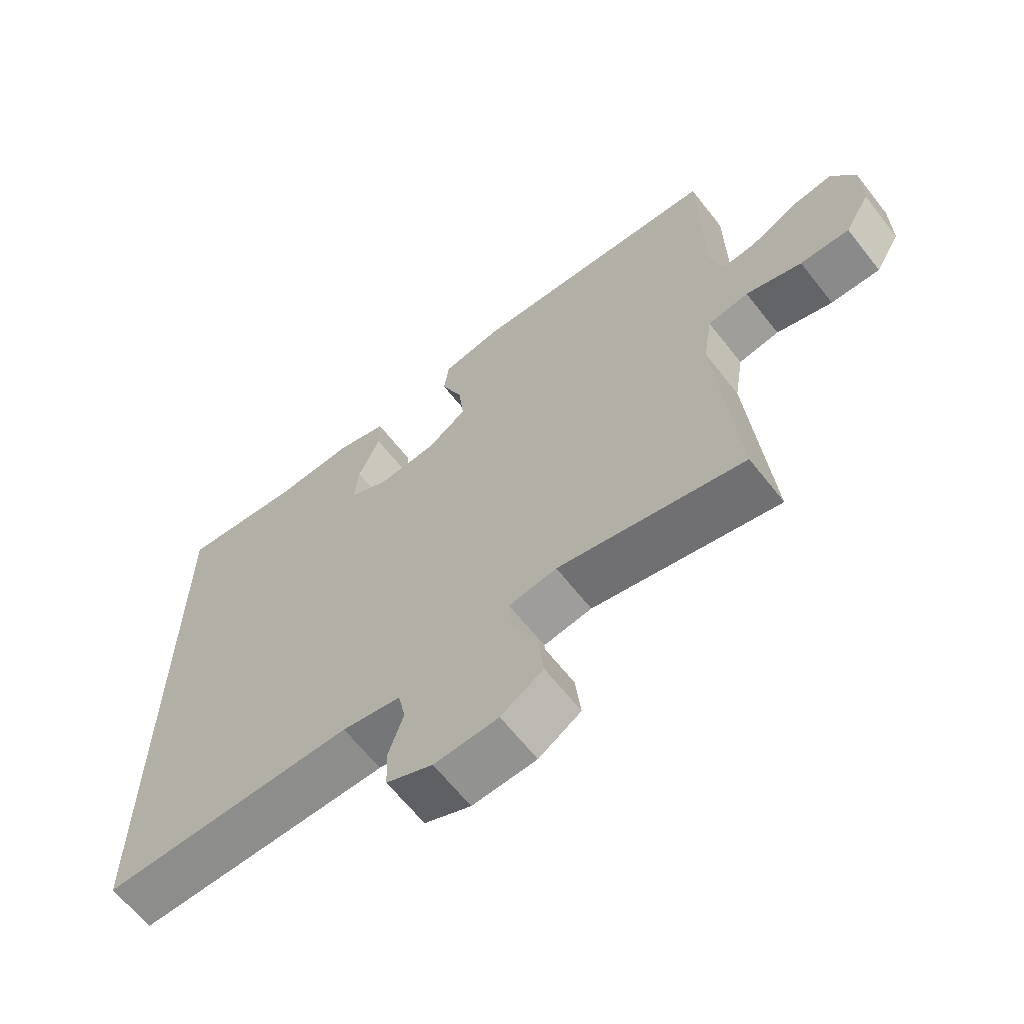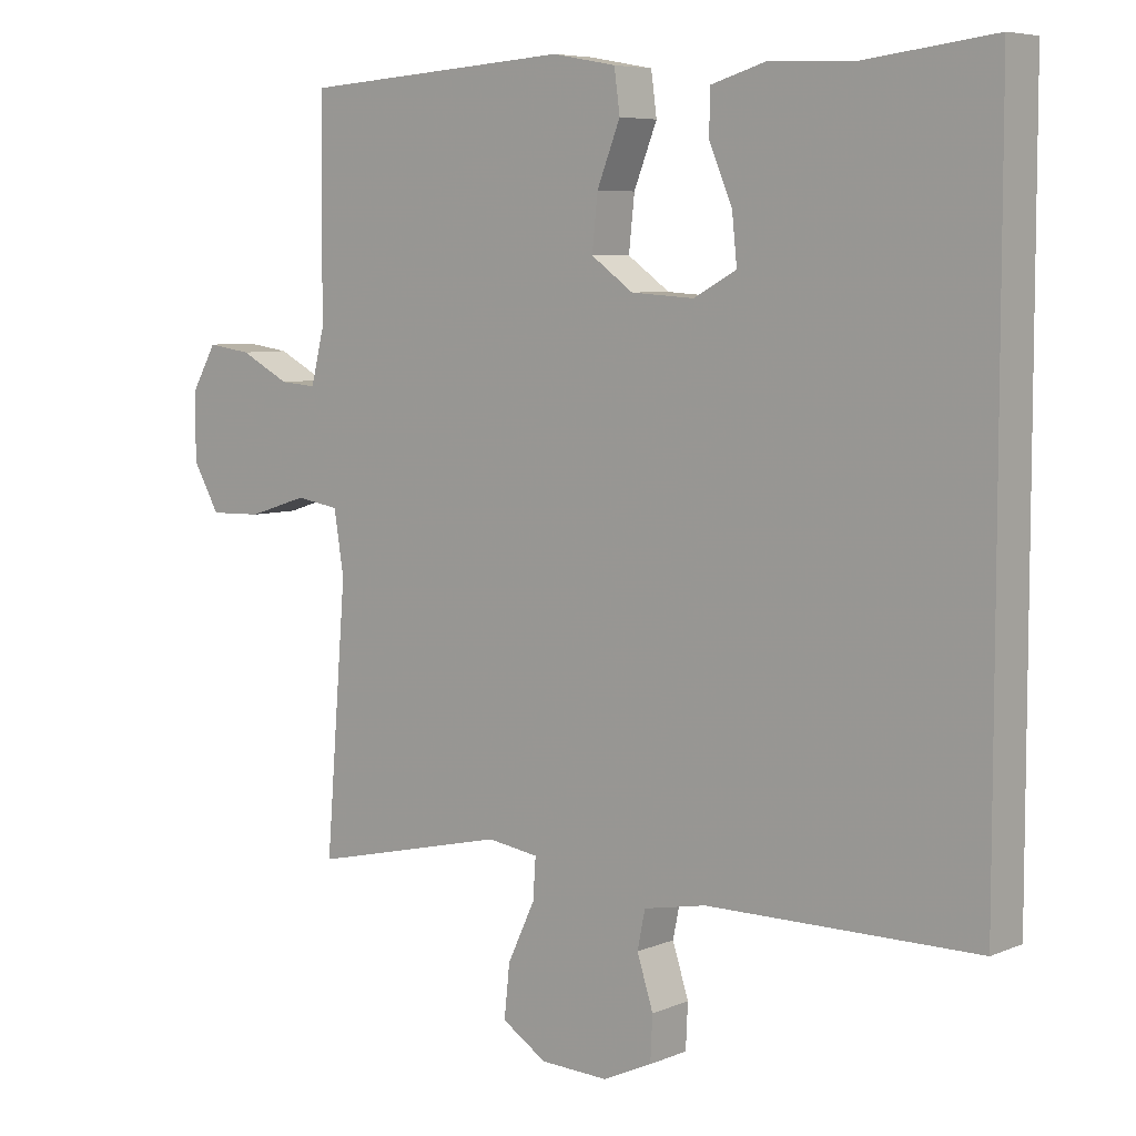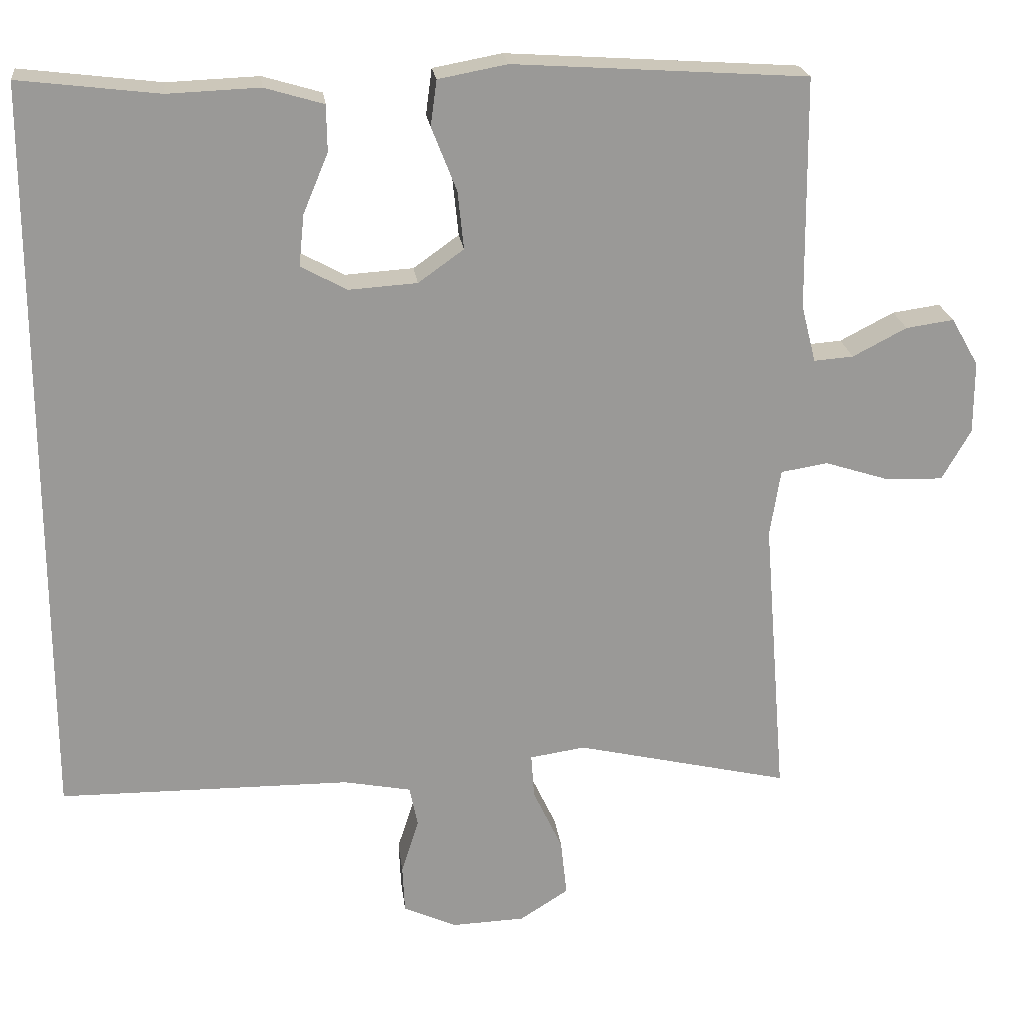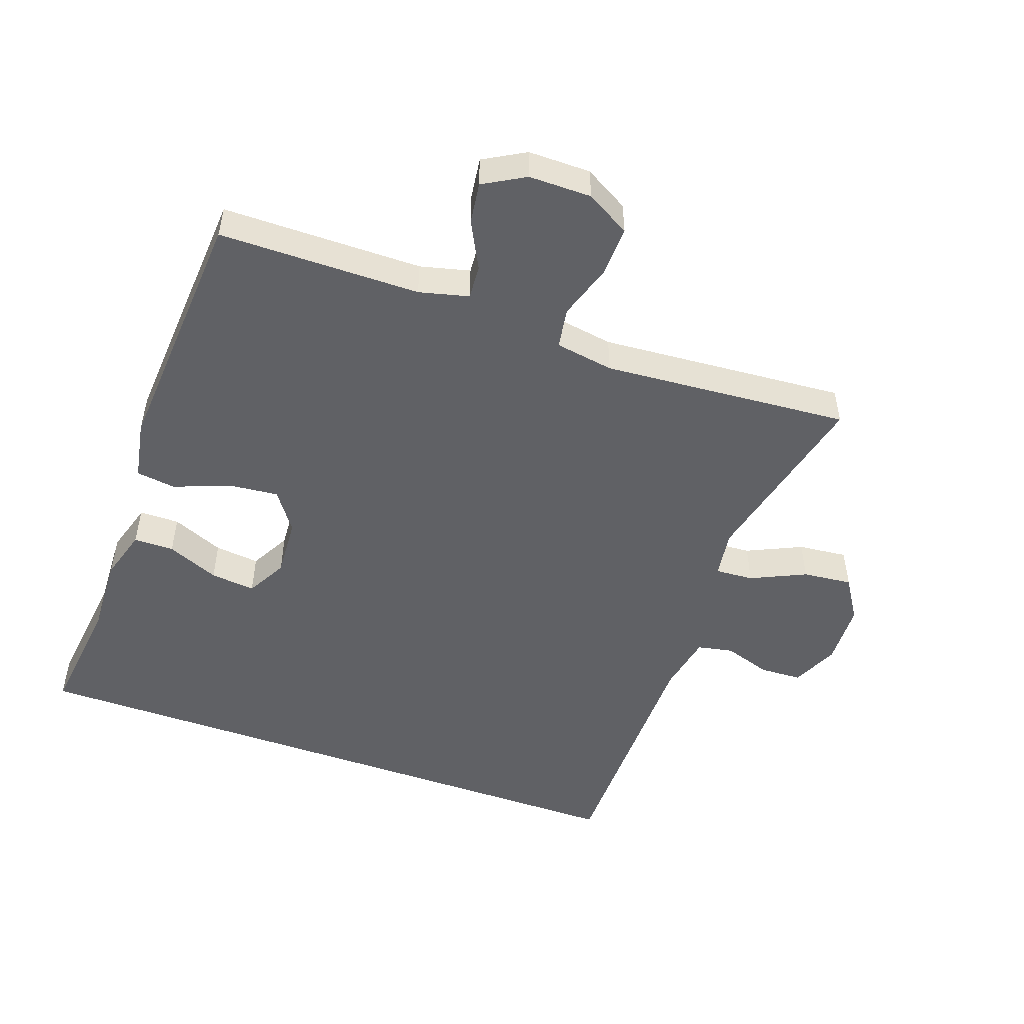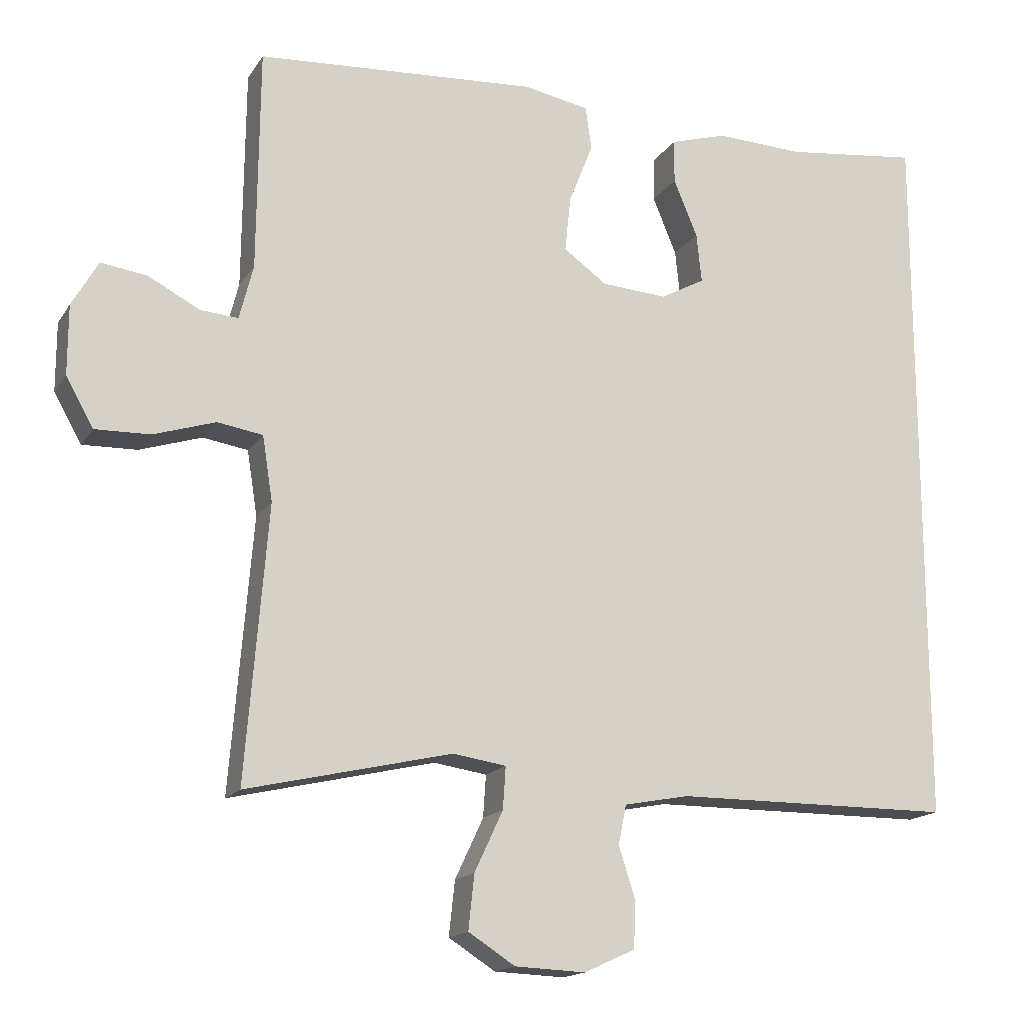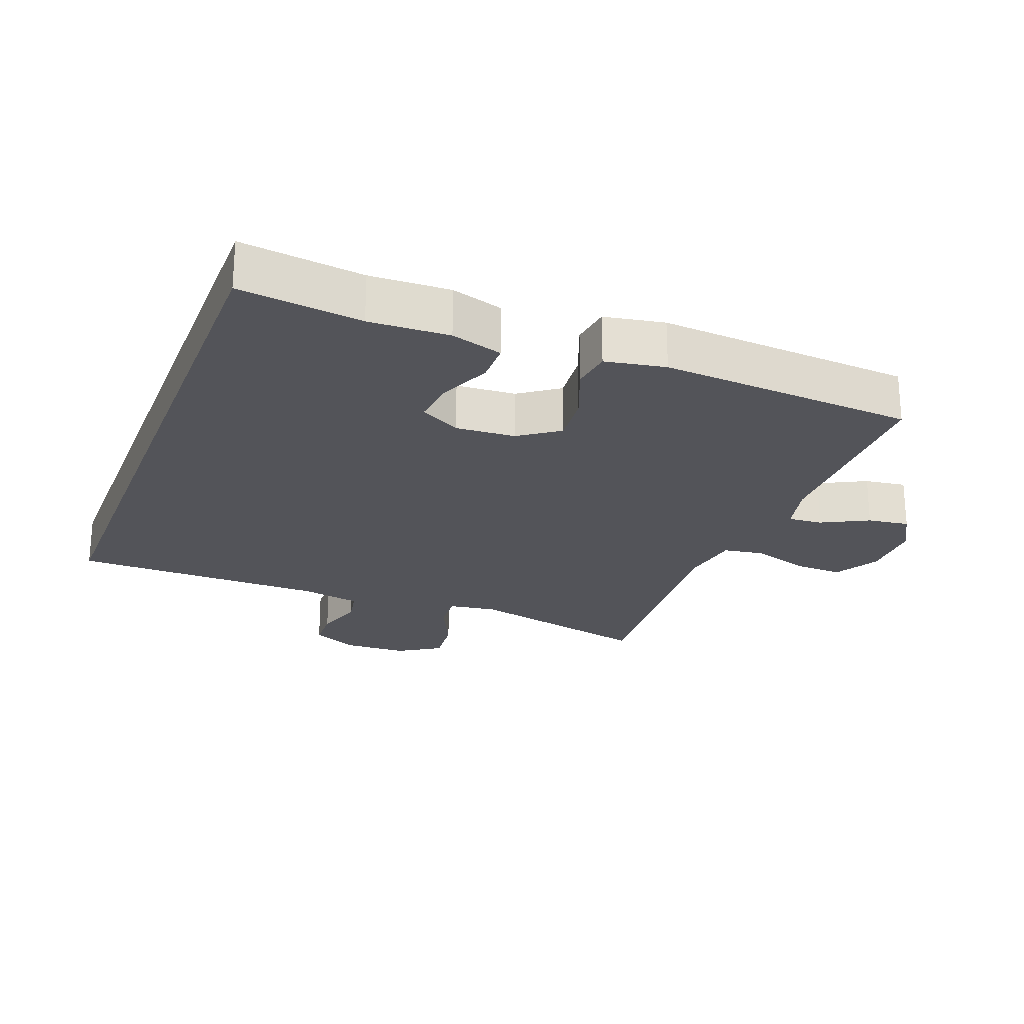
<metadata>
{"format":"obj","ext":"obj","renderer":"f3d","projection":"perspective","resolution":1024,"background":"white","views":[{"elev":-64.7,"azim":38.2,"up":"+Z"},{"elev":6.4,"azim":-140.4,"up":"+Z"},{"elev":21.5,"azim":-6.7,"up":"+Z"},{"elev":-50.2,"azim":70.2,"up":"+Y"},{"elev":-16.1,"azim":157.9,"up":"+Z"},{"elev":-23.7,"azim":-21.2,"up":"+Y"}]}
</metadata>
<code>
v 0.5 0.07 0.5
v 0.503 0.07 0.195
v 0.522 0.07 0.12
v 0.574 0.07 0.124
v 0.645 0.07 0.161
v 0.708 0.07 0.17
v 0.744 0.07 0.107
v 0.744 0.07 0.012
v 0.706 0.07 -0.055
v 0.631 0.07 -0.053
v 0.546 0.07 -0.026
v 0.484 0.07 -0.036
v 0.47 0.07 -0.125
v 0.5 0.07 -0.5
v 0.218 0.07 -0.435
v 0.145 0.07 -0.446
v 0.149 0.07 -0.504
v 0.188 0.07 -0.587
v 0.196 0.07 -0.662
v 0.132 0.07 -0.703
v 0.035 0.07 -0.707
v -0.035 0.07 -0.675
v -0.038 0.07 -0.612
v -0.015 0.07 -0.54
v -0.026 0.07 -0.486
v -0.115 0.07 -0.469
v -0.5 0.07 -0.467
v -0.5 0.07 0.52
v -0.315 0.07 0.498
v -0.194 0.07 0.503
v -0.116 0.07 0.48
v -0.115 0.07 0.419
v -0.148 0.07 0.34
v -0.155 0.07 0.272
v -0.094 0.07 0.239
v -0.004 0.07 0.245
v 0.056 0.07 0.288
v 0.048 0.07 0.364
v 0.015 0.07 0.448
v 0.023 0.07 0.508
v 0.114 0.07 0.525
v 0.5 0 0.5
v 0.503 0 0.195
v 0.522 0 0.12
v 0.574 0 0.124
v 0.645 0 0.161
v 0.708 0 0.17
v 0.744 0 0.107
v 0.744 0 0.012
v 0.706 0 -0.055
v 0.631 0 -0.053
v 0.546 0 -0.026
v 0.484 0 -0.036
v 0.47 0 -0.125
v 0.5 0 -0.5
v 0.218 0 -0.435
v 0.145 0 -0.446
v 0.149 0 -0.504
v 0.188 0 -0.587
v 0.196 0 -0.662
v 0.132 0 -0.703
v 0.035 0 -0.707
v -0.035 0 -0.675
v -0.038 0 -0.612
v -0.015 0 -0.54
v -0.026 0 -0.486
v -0.115 0 -0.469
v -0.5 0 -0.467
v -0.5 0 0.52
v -0.315 0 0.498
v -0.194 0 0.503
v -0.116 0 0.48
v -0.115 0 0.419
v -0.148 0 0.34
v -0.155 0 0.272
v -0.094 0 0.239
v -0.004 0 0.245
v 0.056 0 0.288
v 0.048 0 0.364
v 0.015 0 0.448
v 0.023 0 0.508
v 0.114 0 0.525
f 41 1 2
f 40 41 2
f 39 40 2
f 38 39 2
f 37 38 2 3
f 36 37 3
f 35 36 3
f 31 32 33
f 30 31 33
f 29 30 33
f 29 33 34
f 28 29 34
f 27 28 34
f 26 27 34
f 25 26 34 35
f 22 23 24
f 21 22 24
f 20 21 24
f 19 20 24
f 18 19 24
f 17 18 24
f 24 25 35
f 17 24 35
f 16 17 35
f 13 14 15
f 15 16 35
f 13 15 35
f 12 13 35
f 9 10 11
f 8 9 11
f 7 8 11
f 6 7 11
f 5 6 11
f 4 5 11
f 3 4 11 12
f 3 12 35
f 43 42 82
f 43 82 81
f 43 81 80
f 43 80 79
f 44 43 79 78
f 44 78 77
f 44 77 76
f 74 73 72
f 74 72 71
f 74 71 70
f 75 74 70
f 75 70 69
f 75 69 68
f 75 68 67
f 76 75 67 66
f 65 64 63
f 65 63 62
f 65 62 61
f 65 61 60
f 65 60 59
f 65 59 58
f 76 66 65
f 76 65 58
f 76 58 57
f 56 55 54
f 76 57 56
f 76 56 54
f 76 54 53
f 52 51 50
f 52 50 49
f 52 49 48
f 52 48 47
f 52 47 46
f 52 46 45
f 53 52 45 44
f 76 53 44
f 1 42 43 2
f 2 43 44 3
f 3 44 45 4
f 4 45 46 5
f 5 46 47 6
f 6 47 48 7
f 7 48 49 8
f 8 49 50 9
f 9 50 51 10
f 10 51 52 11
f 11 52 53 12
f 12 53 54 13
f 13 54 55 14
f 14 55 56 15
f 15 56 57 16
f 16 57 58 17
f 17 58 59 18
f 18 59 60 19
f 19 60 61 20
f 20 61 62 21
f 21 62 63 22
f 22 63 64 23
f 23 64 65 24
f 24 65 66 25
f 25 66 67 26
f 26 67 68 27
f 27 68 69 28
f 28 69 70 29
f 29 70 71 30
f 30 71 72 31
f 31 72 73 32
f 32 73 74 33
f 33 74 75 34
f 34 75 76 35
f 35 76 77 36
f 36 77 78 37
f 37 78 79 38
f 38 79 80 39
f 39 80 81 40
f 40 81 82 41
f 41 82 42 1

</code>
